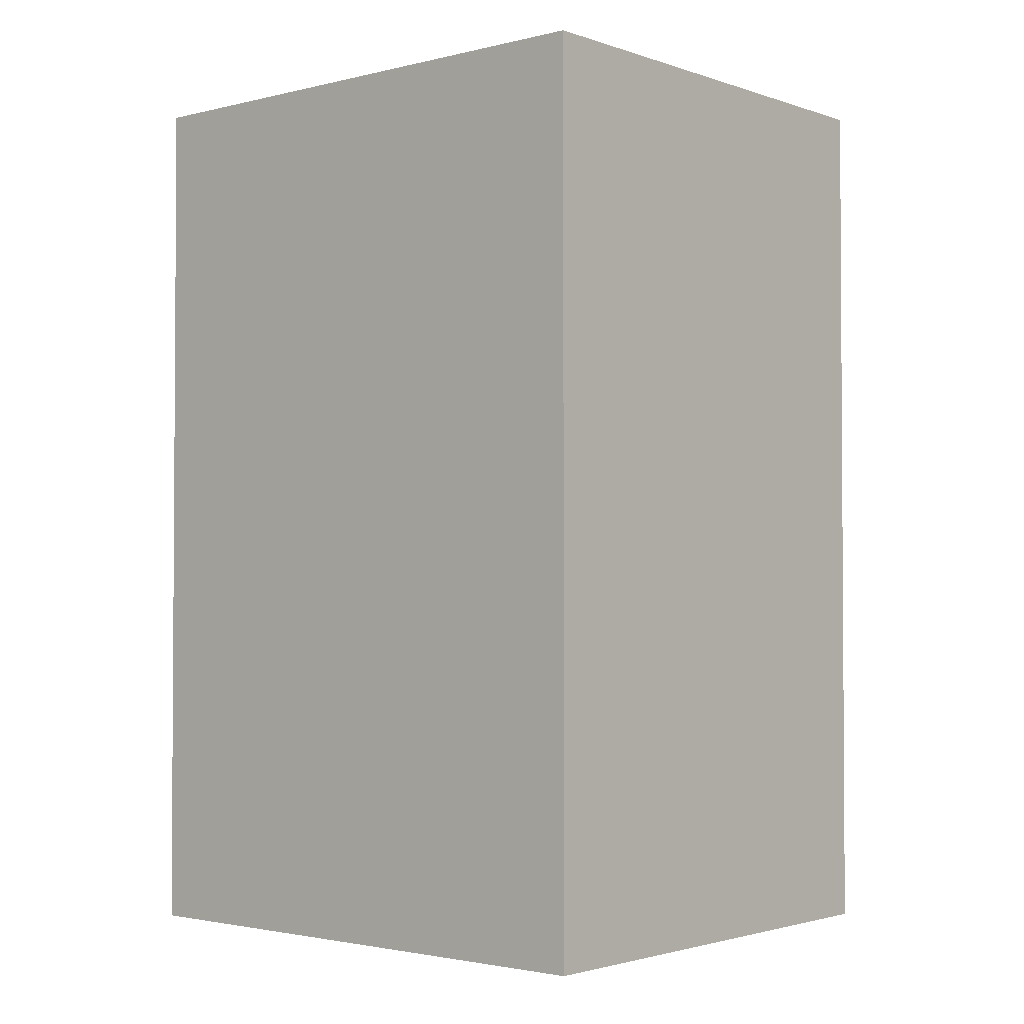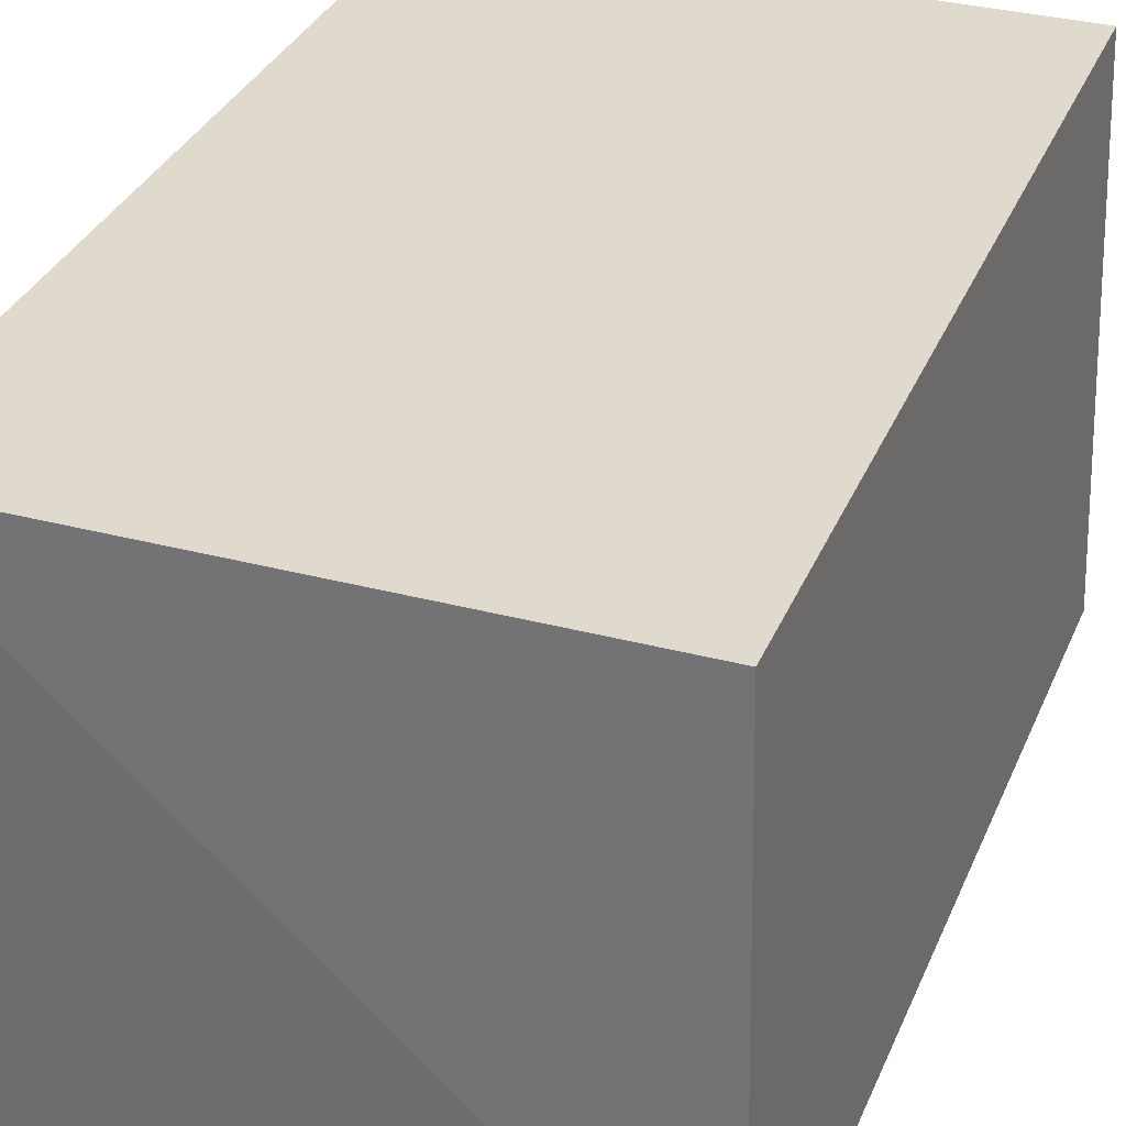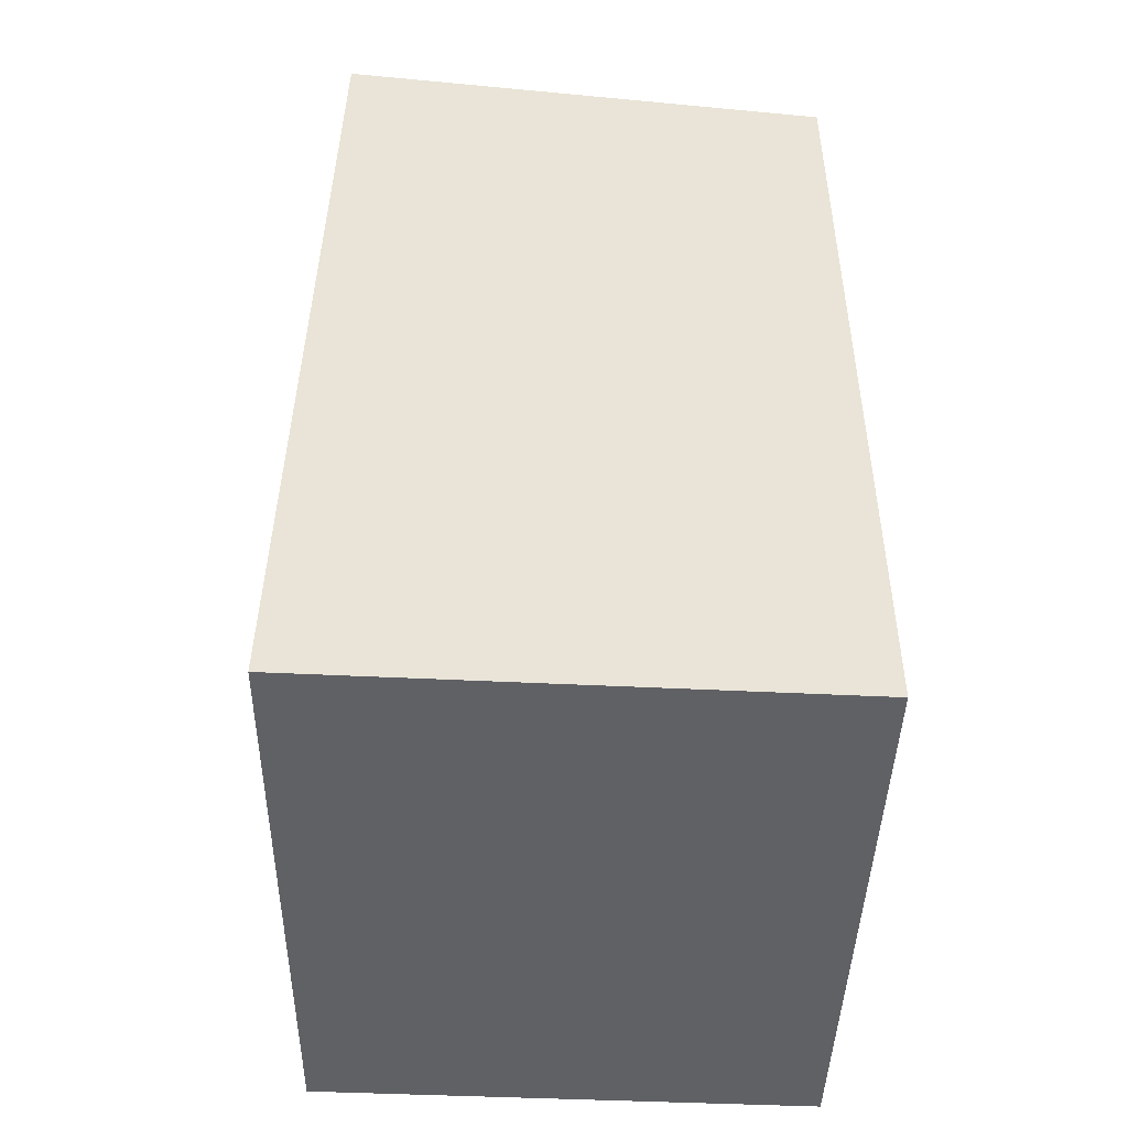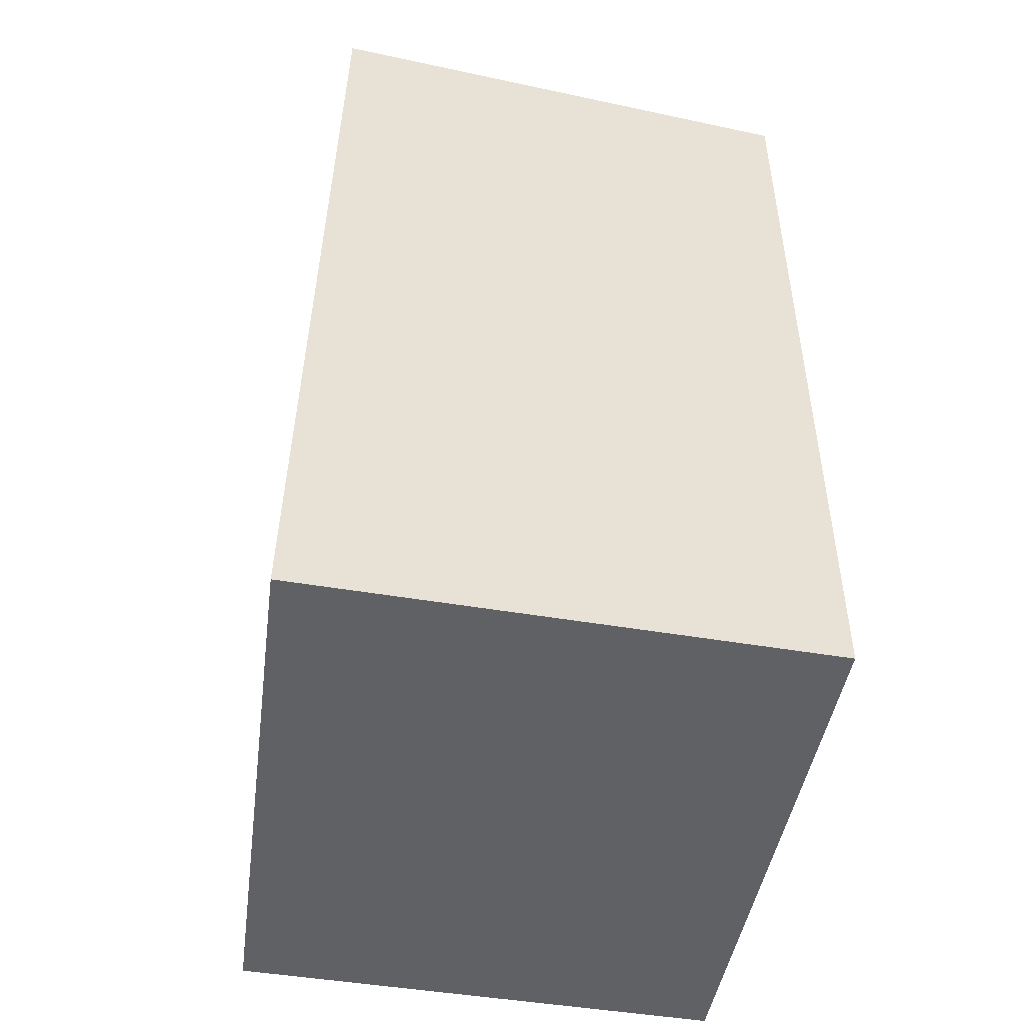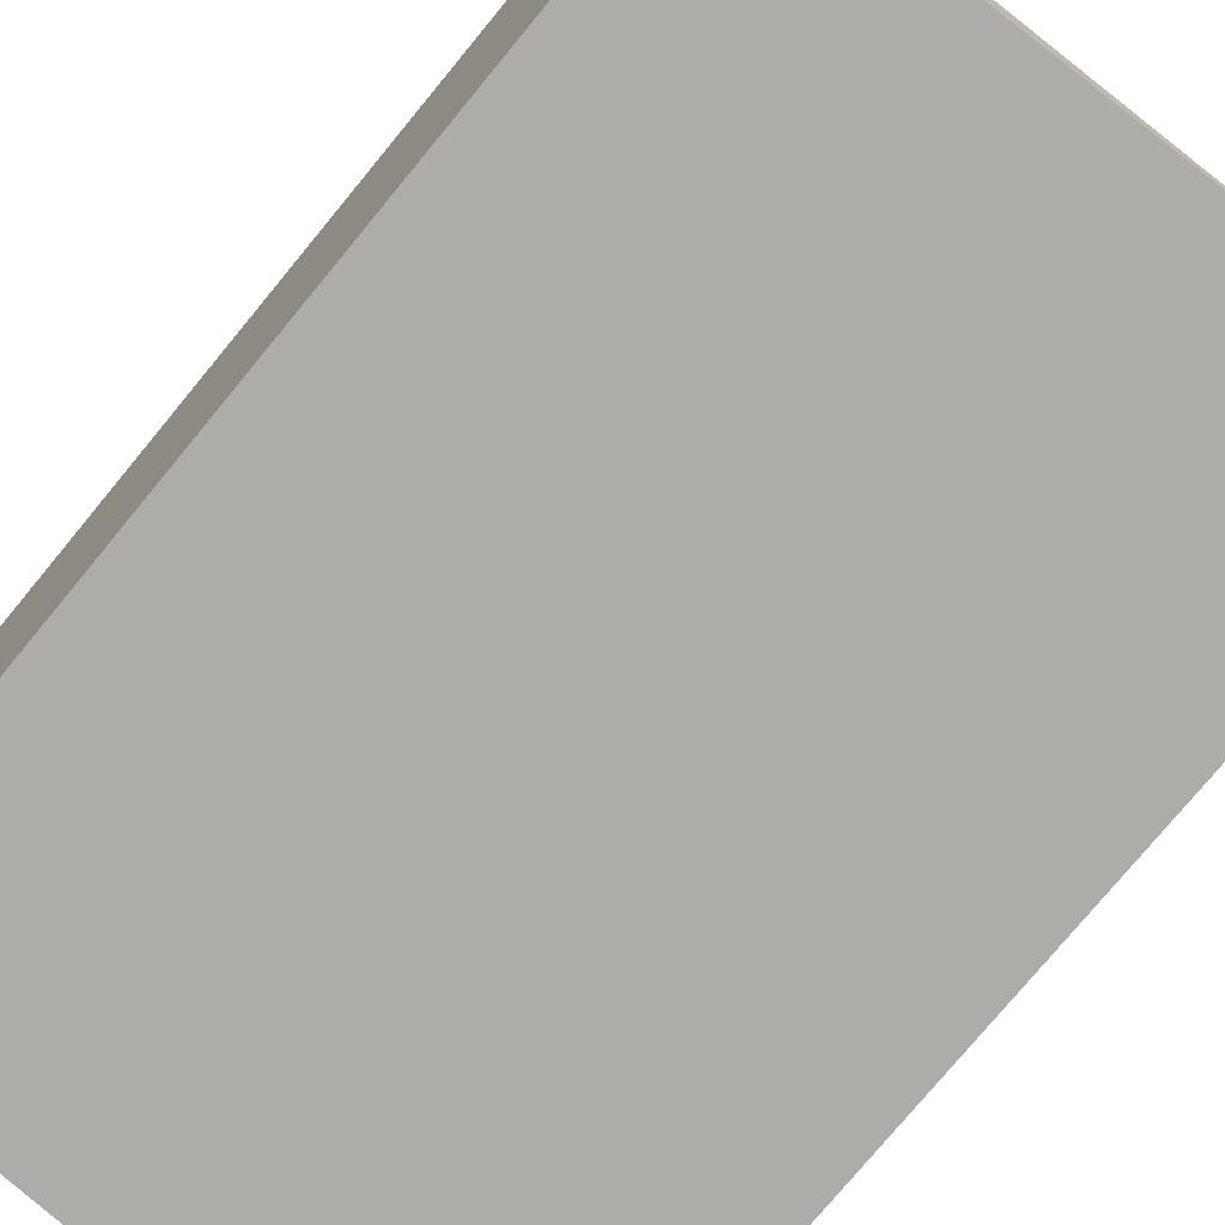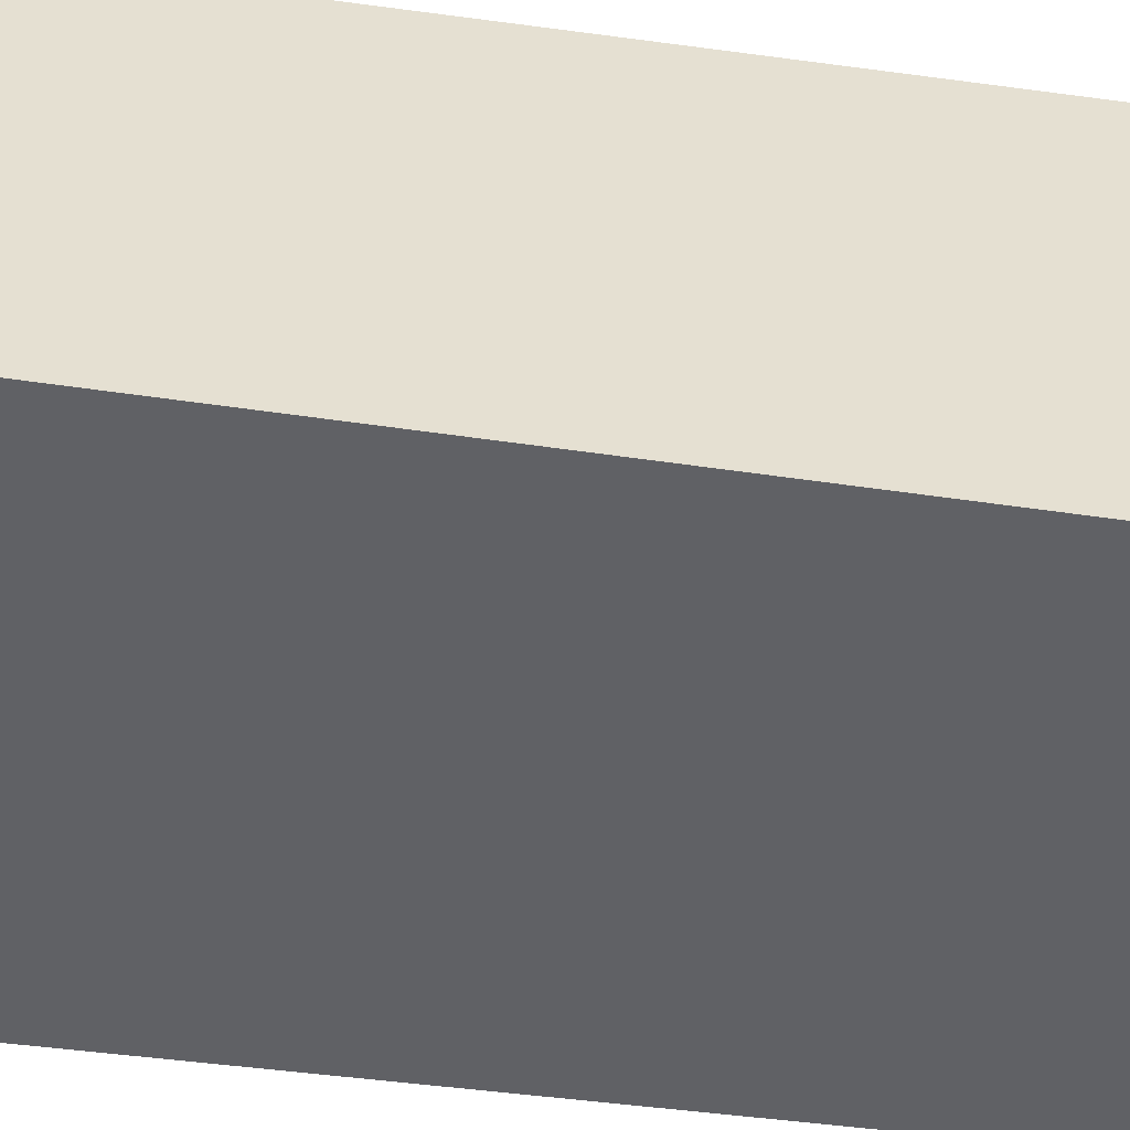
<metadata>
{"format":"obj","ext":"obj","renderer":"f3d","projection":"perspective","resolution":1024,"background":"white","views":[{"elev":-2.2,"azim":-139.4,"up":"+Z"},{"elev":32.8,"azim":20.2,"up":"+Y"},{"elev":-48.1,"azim":87.1,"up":"+Z"},{"elev":-48.6,"azim":79.6,"up":"+Z"},{"elev":-75.1,"azim":-39.5,"up":"+Y"},{"elev":-51.1,"azim":81.7,"up":"+Y"}]}
</metadata>
<code>
v 0.2726 -0.2411 0.2295
v 0.273 -0.2488 -0.196
v 0.2652 -0.007572 -0.189
v 0.007576 -0.007572 0.2201
v 0.007576 -0.2348 0.2201
v 0.2652 -0.007572 0.2201
v 0.007576 -0.2348 -0.189
v 0.007576 -0.007572 -0.189
f 5 2 1
f 5 1 4
f 6 3 4
f 6 4 1
f 6 1 2
f 6 2 3
f 7 2 5
f 7 5 4
f 8 3 2
f 8 2 7
f 8 7 4
f 8 4 3

</code>
